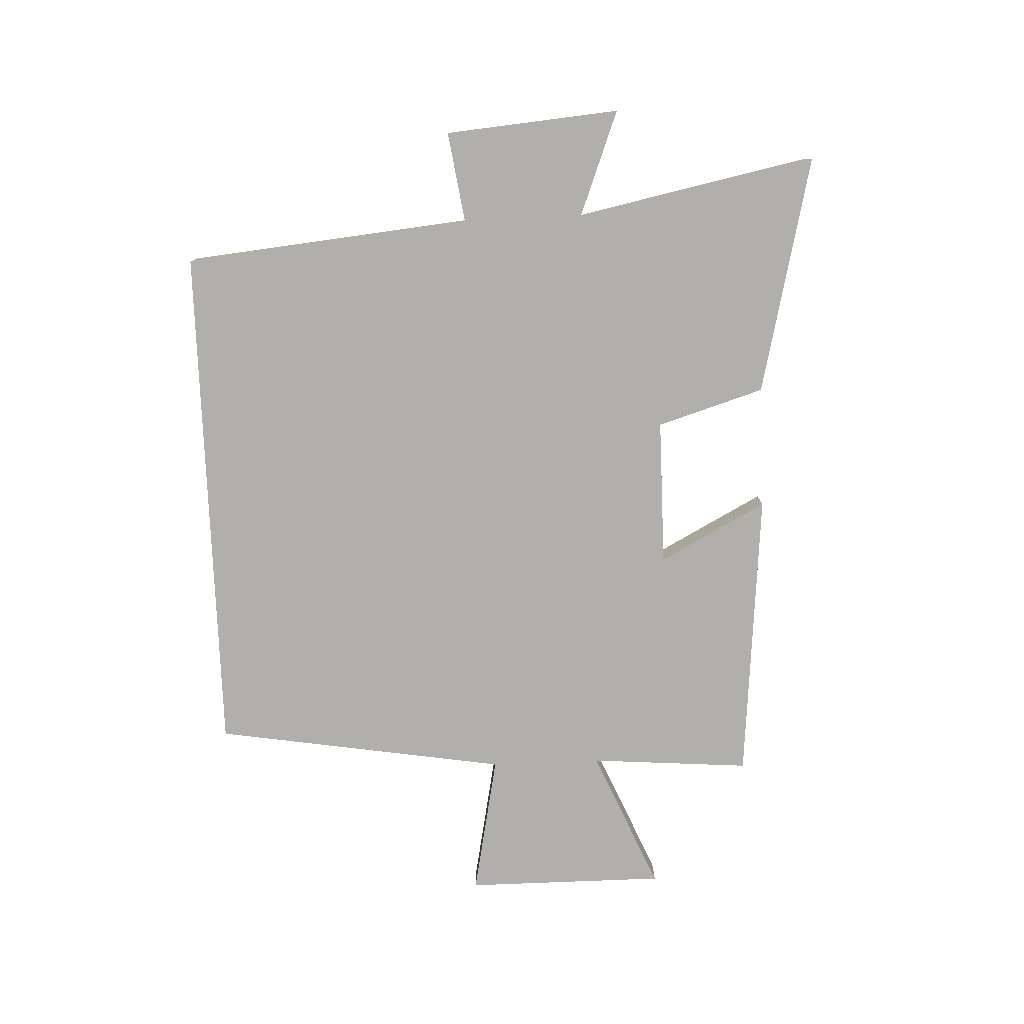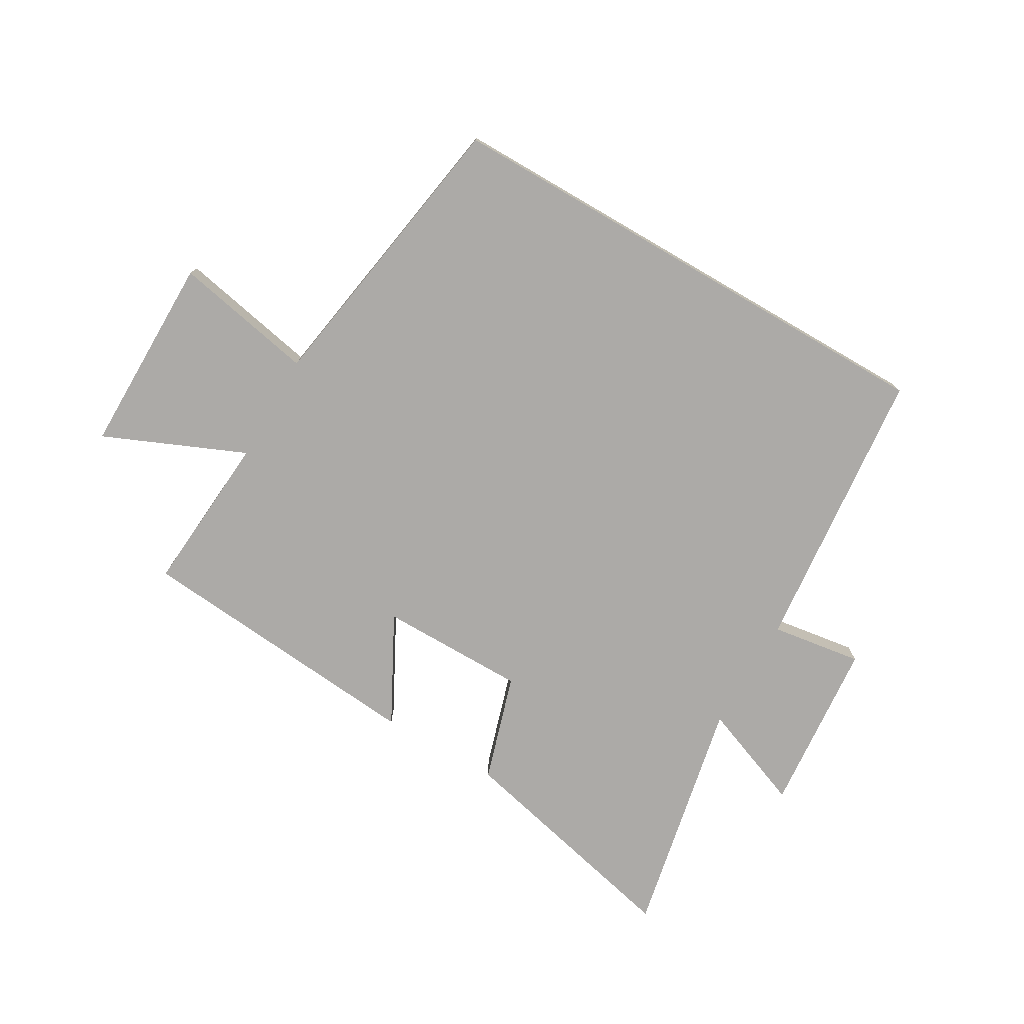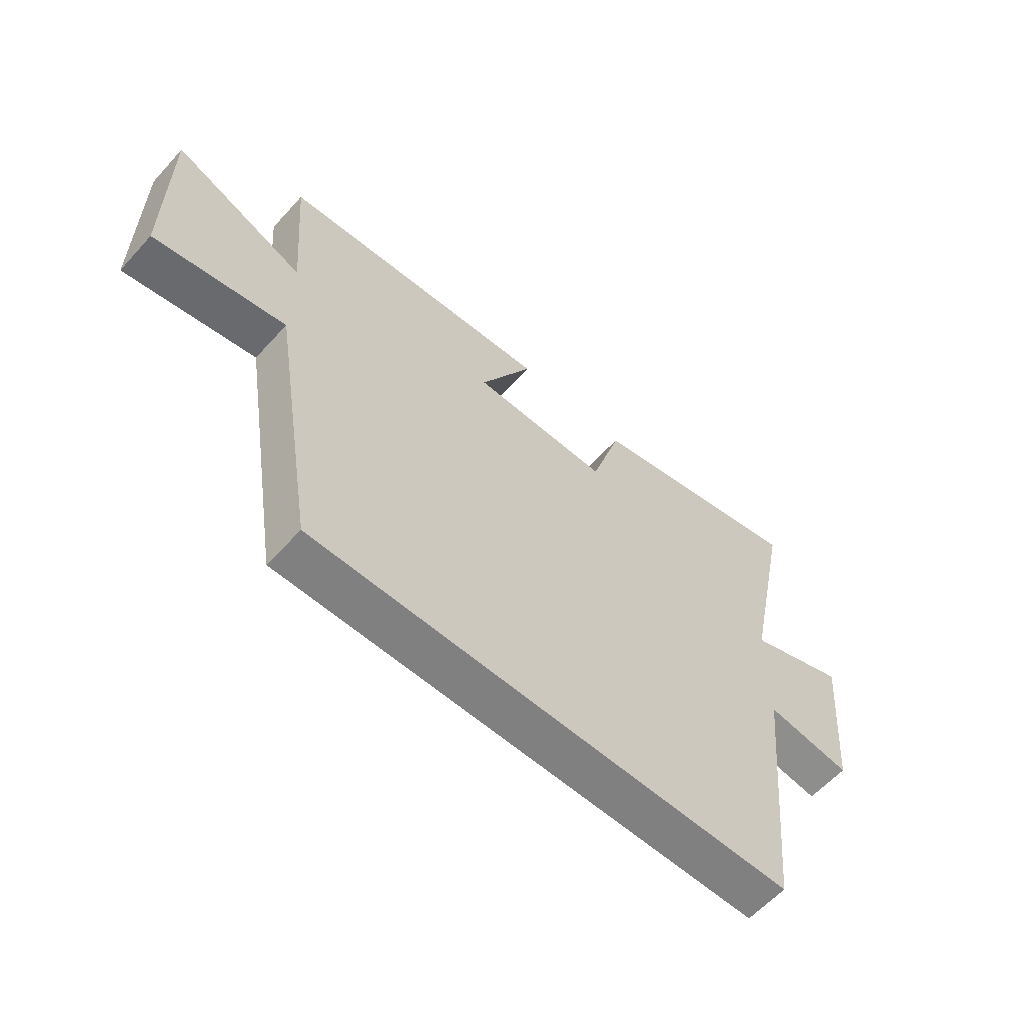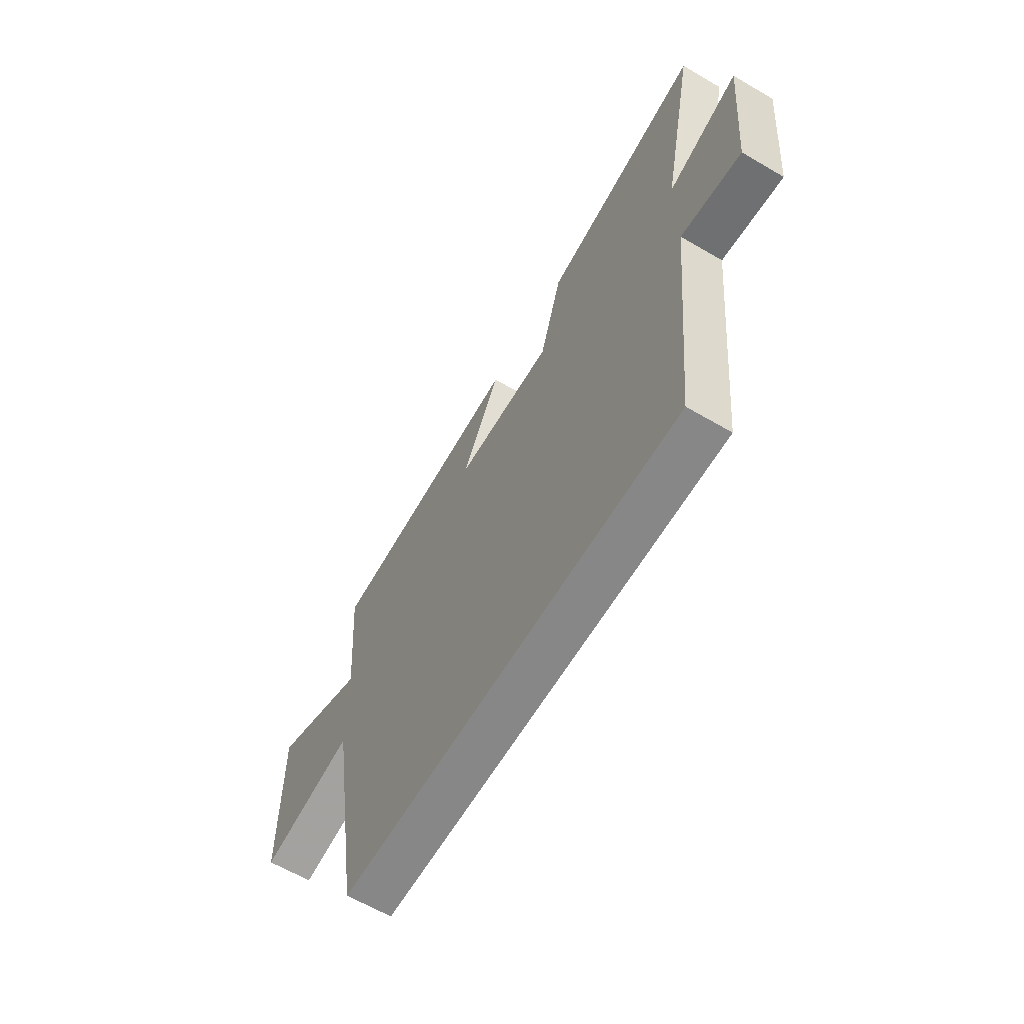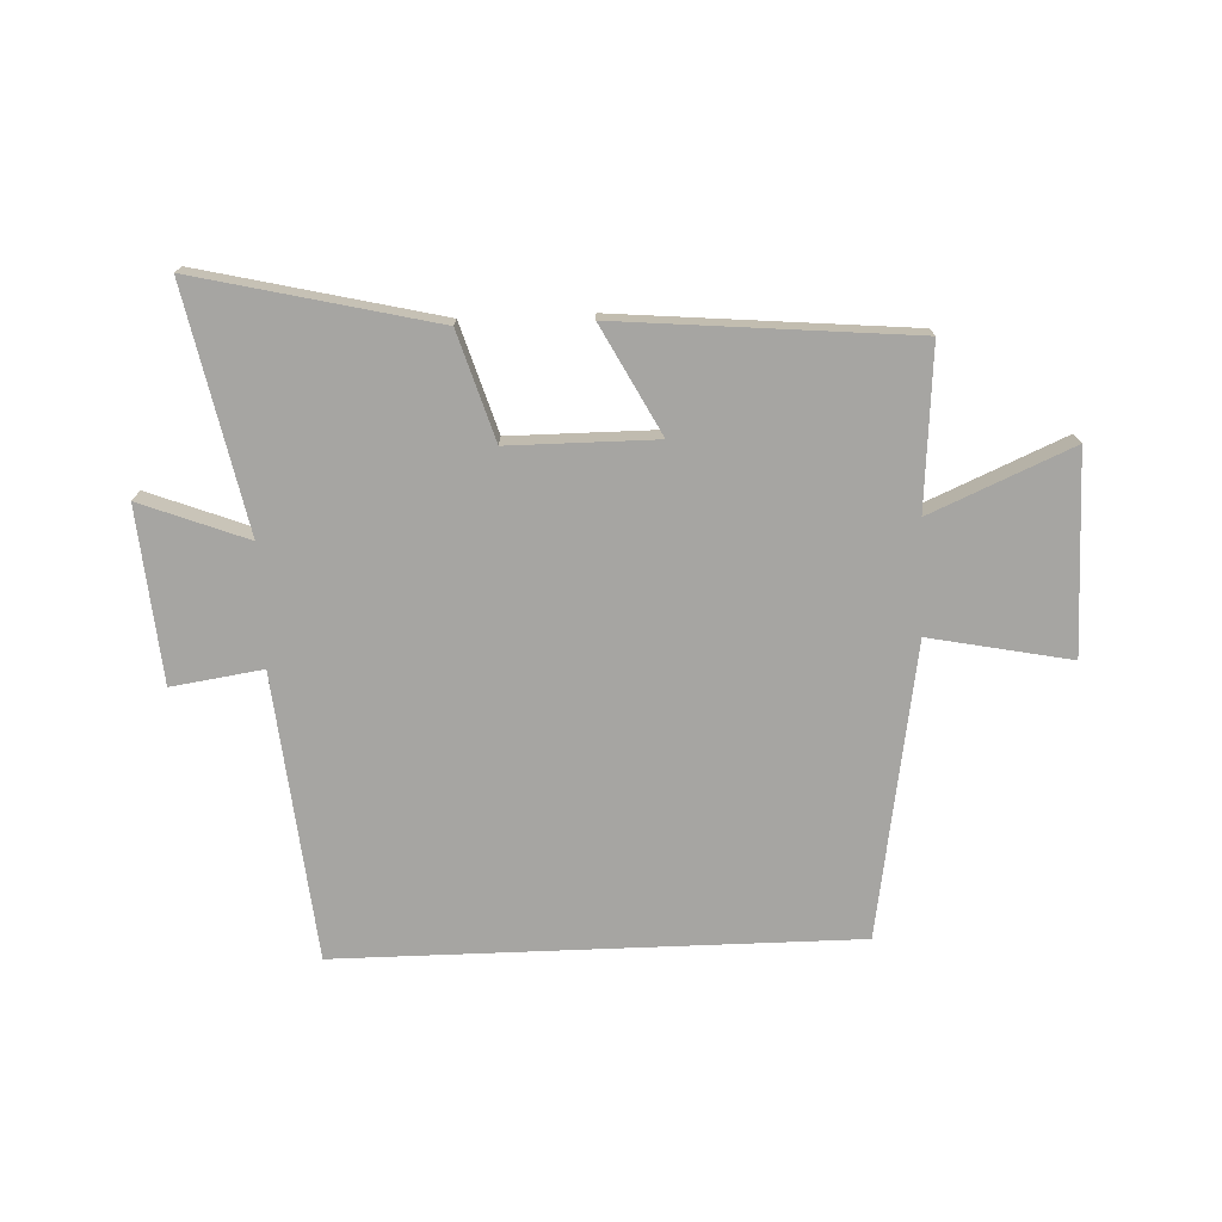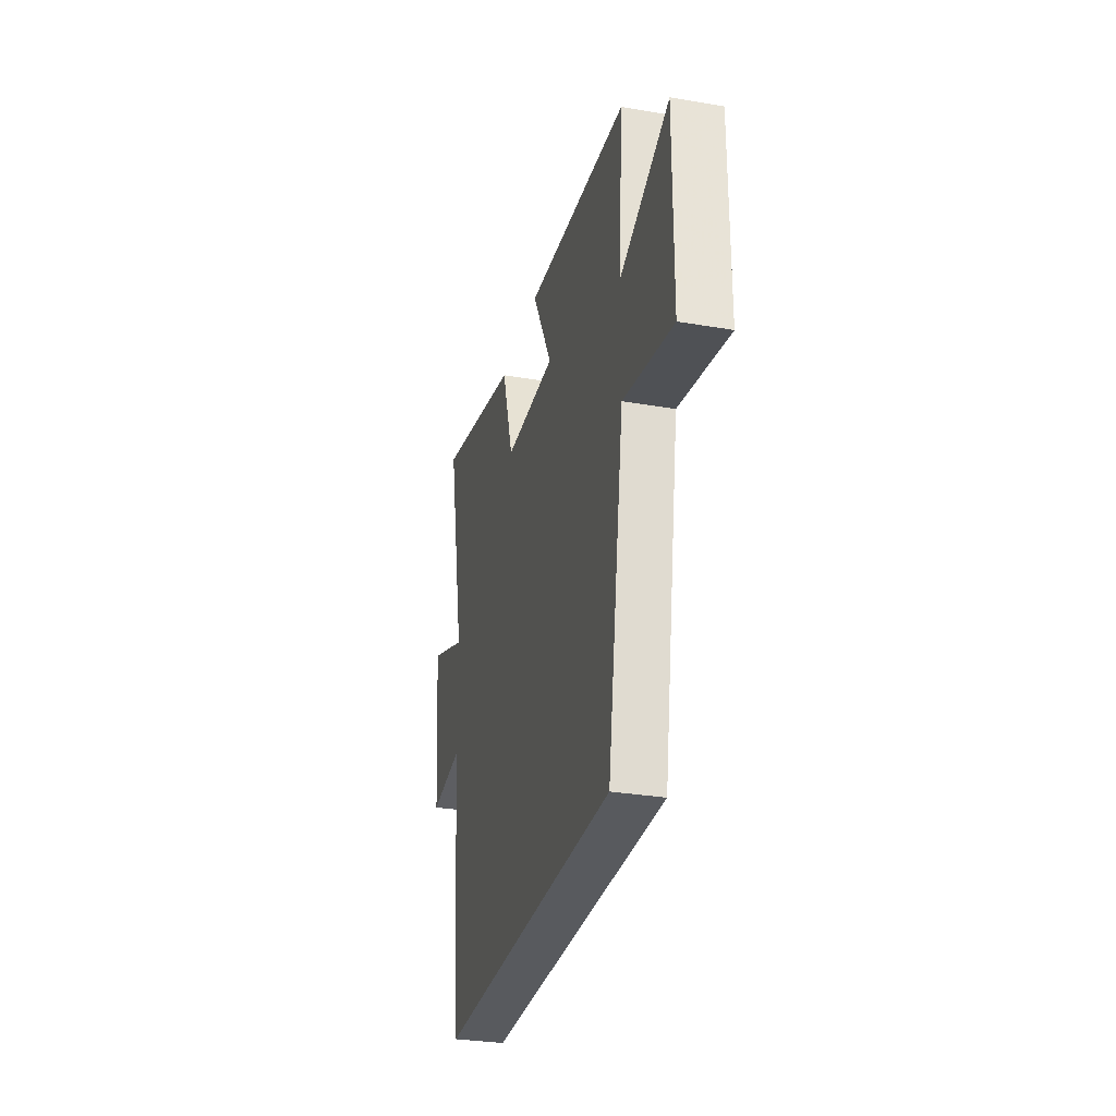
<metadata>
{"format":"obj","ext":"obj","renderer":"f3d","projection":"perspective","resolution":1024,"background":"white","views":[{"elev":-78.1,"azim":-87.7,"up":"+Y"},{"elev":-76.1,"azim":149.8,"up":"+Y"},{"elev":-60.2,"azim":138.1,"up":"+Z"},{"elev":-62.6,"azim":-120.7,"up":"+Z"},{"elev":-73.6,"azim":2.3,"up":"+Y"},{"elev":-30.7,"azim":76.1,"up":"+Z"}]}
</metadata>
<code>
v 0.42 0.07 -0.5
v -0.451 0.07 -0.5
v -0.5 0.07 -0.014
v -0.654 0.07 -0.037
v -0.68 0.07 0.257
v -0.5 0.07 0.188
v -0.584 0.07 0.594
v -0.183 0.07 0.5
v -0.127 0.07 0.319
v 0.121 0.07 0.319
v 0.025 0.07 0.5
v 0.521 0.07 0.457
v 0.5 0.07 0.185
v 0.738 0.07 0.288
v 0.738 0.07 -0.05
v 0.5 0.07 -0.003
v 0.42 0 -0.5
v -0.451 0 -0.5
v -0.5 0 -0.014
v -0.654 0 -0.037
v -0.68 0 0.257
v -0.5 0 0.188
v -0.584 0 0.594
v -0.183 0 0.5
v -0.127 0 0.319
v 0.121 0 0.319
v 0.025 0 0.5
v 0.521 0 0.457
v 0.5 0 0.185
v 0.738 0 0.288
v 0.738 0 -0.05
v 0.5 0 -0.003
f 13 14 15 16
f 1 2 3
f 16 1 3
f 13 16 3
f 10 11 12 13
f 13 3 4
f 10 13 4
f 9 10 4
f 6 7 8 9
f 6 9 4
f 4 5 6
f 32 31 30 29
f 19 18 17
f 19 17 32
f 19 32 29
f 29 28 27 26
f 20 19 29
f 20 29 26
f 20 26 25
f 25 24 23 22
f 20 25 22
f 22 21 20
f 1 17 18 2
f 2 18 19 3
f 3 19 20 4
f 4 20 21 5
f 5 21 22 6
f 6 22 23 7
f 7 23 24 8
f 8 24 25 9
f 9 25 26 10
f 10 26 27 11
f 11 27 28 12
f 12 28 29 13
f 13 29 30 14
f 14 30 31 15
f 15 31 32 16
f 16 32 17 1

</code>
